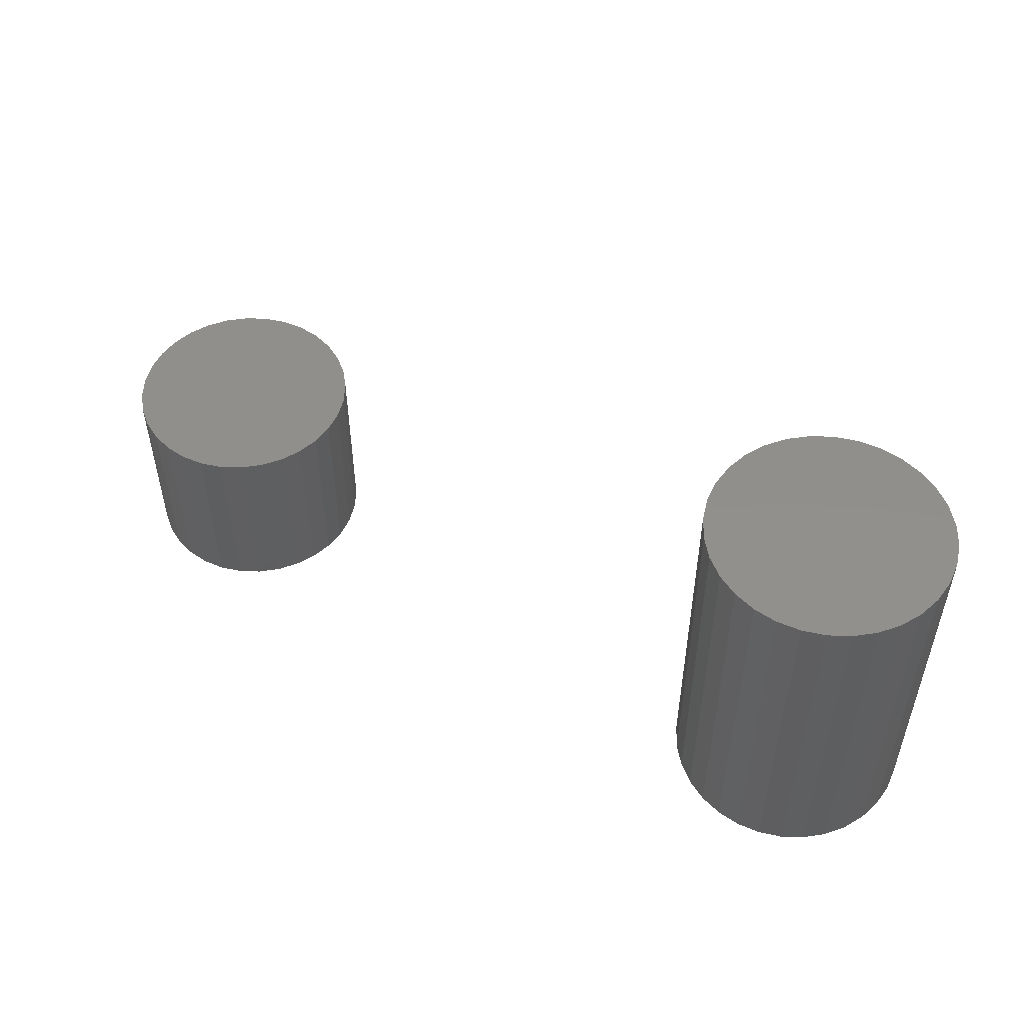
<metadata>
{"format":"stl","ext":"stl","renderer":"f3d","projection":"perspective","resolution":1024,"background":"white","views":[{"elev":51.1,"azim":-149.8,"up":"+Z"}]}
</metadata>
<code>
# stl→obj: 384 verts, 760 faces
v -0.4579 0.1504 0
v -0.4286 0.1475 0
v -0.4872 0.1475 0
v -0.5155 0.139 0
v -0.4003 0.139 0
v -0.4286 -0.1475 0
v -0.4872 -0.1475 0
v -0.4003 -0.139 0
v -0.4579 -0.1504 0
v -0.5155 -0.139 0
v -0.5415 -0.1251 0
v -0.3743 -0.1251 0
v -0.5643 -0.1064 0
v -0.3515 -0.1064 0
v -0.583 -0.08356 0
v -0.3328 -0.08356 0
v -0.5969 -0.05756 0
v -0.3189 -0.05756 0
v -0.6054 -0.02934 0
v -0.3104 -0.02934 0
v -0.6083 -1.337e-16 0
v -0.3075 -5.54e-17 0
v -0.6054 0.02934 0
v -0.3104 0.02934 0
v -0.5969 0.05756 0
v -0.3189 0.05756 0
v -0.583 0.08356 0
v -0.3328 0.08356 0
v -0.5643 0.1064 0
v -0.3515 0.1064 0
v -0.5415 0.1251 0
v -0.3743 0.1251 0
v -0.2997 -1.793e-16 0.007812
v -0.2997 0 0.4922
v -0.3027 -0.03087 0.007812
v -0.3027 -0.03087 0.4922
v -0.3117 -0.06055 0.007812
v -0.3117 -0.06055 0.4922
v -0.3263 -0.0879 0.007812
v -0.3263 -0.0879 0.4922
v -0.346 -0.1119 0.007812
v -0.346 -0.1119 0.4922
v -0.37 -0.1316 0.007812
v -0.37 -0.1316 0.4922
v -0.3973 -0.1462 0.007812
v -0.3973 -0.1462 0.4922
v -0.427 -0.1552 0.007812
v -0.427 -0.1552 0.4922
v -0.4579 -0.1582 0.007812
v -0.4579 -0.1582 0.4922
v -0.4888 -0.1552 0.007812
v -0.4888 -0.1552 0.4922
v -0.5184 -0.1462 0.007812
v -0.5184 -0.1462 0.4922
v -0.5458 -0.1316 0.007812
v -0.5458 -0.1316 0.4922
v -0.5698 -0.1119 0.007812
v -0.5698 -0.1119 0.4922
v -0.5895 -0.0879 0.007812
v -0.5895 -0.0879 0.4922
v -0.6041 -0.06055 0.007812
v -0.6041 -0.06055 0.4922
v -0.6131 -0.03087 0.007812
v -0.6131 -0.03087 0.4922
v -0.6161 1.938e-17 0.007812
v -0.6161 1.938e-17 0.4922
v -0.6131 0.03087 0.007812
v -0.6131 0.03087 0.4922
v -0.6041 0.06055 0.007812
v -0.6041 0.06055 0.4922
v -0.5895 0.0879 0.007812
v -0.5895 0.0879 0.4922
v -0.5698 0.1119 0.007812
v -0.5698 0.1119 0.4922
v -0.5458 0.1316 0.007812
v -0.5458 0.1316 0.4922
v -0.5184 0.1462 0.007812
v -0.5184 0.1462 0.4922
v -0.4888 0.1552 0.007812
v -0.4888 0.1552 0.4922
v -0.4579 0.1582 0.007812
v -0.4579 0.1582 0.4922
v -0.427 0.1552 0.007812
v -0.427 0.1552 0.4922
v -0.3973 0.1462 0.007812
v -0.3973 0.1462 0.4922
v -0.37 0.1316 0.007812
v -0.37 0.1316 0.4922
v -0.346 0.1119 0.007812
v -0.346 0.1119 0.4922
v -0.3263 0.0879 0.007812
v -0.3263 0.0879 0.4922
v -0.3117 0.06055 0.007812
v -0.3117 0.06055 0.4922
v -0.3027 0.03087 0.007812
v -0.3027 0.03087 0.4922
v -0.2998 0 0.006288
v -0.3029 -0.03084 0.006288
v -0.3003 0 0.004823
v -0.3033 -0.03075 0.004823
v -0.301 0 0.003472
v -0.304 -0.03061 0.003472
v -0.302 0 0.002288
v -0.305 -0.03042 0.002288
v -0.3031 0 0.001317
v -0.3061 -0.03019 0.001317
v -0.3045 0 0.0005947
v -0.3074 -0.02993 0.0005947
v -0.306 0 0.0001501
v -0.3089 -0.02964 0.0001501
v -0.6129 -0.03084 0.006288
v -0.616 -1.249e-16 0.006288
v -0.6125 -0.03075 0.004823
v -0.6155 -1.249e-16 0.004823
v -0.6118 -0.03061 0.003472
v -0.6148 -1.11e-16 0.003472
v -0.6108 -0.03042 0.002288
v -0.6138 -1.11e-16 0.002288
v -0.6097 -0.03019 0.001317
v -0.6126 -1.249e-16 0.001317
v -0.6083 -0.02993 0.0005947
v -0.6113 -1.249e-16 0.0005947
v -0.6069 -0.02964 0.0001501
v -0.6098 -1.249e-16 0.0001501
v -0.6039 -0.06049 0.006288
v -0.6035 -0.06032 0.004823
v -0.6029 -0.06005 0.003472
v -0.602 -0.05967 0.002288
v -0.6009 -0.05922 0.001317
v -0.5996 -0.0587 0.0005947
v -0.5983 -0.05814 0.0001501
v -0.5893 -0.08782 0.006288
v -0.589 -0.08757 0.004823
v -0.5884 -0.08717 0.003472
v -0.5876 -0.08663 0.002288
v -0.5866 -0.08598 0.001317
v -0.5854 -0.08522 0.0005947
v -0.5842 -0.08441 0.0001501
v -0.5697 -0.1118 0.006288
v -0.5694 -0.1115 0.004823
v -0.5688 -0.1109 0.003472
v -0.5682 -0.1103 0.002288
v -0.5673 -0.1094 0.001317
v -0.5664 -0.1085 0.0005947
v -0.5653 -0.1074 0.0001501
v -0.5457 -0.1314 0.006288
v -0.5455 -0.1311 0.004823
v -0.5451 -0.1305 0.003472
v -0.5445 -0.1297 0.002288
v -0.5439 -0.1287 0.001317
v -0.5431 -0.1275 0.0005947
v -0.5423 -0.1263 0.0001501
v -0.5184 -0.146 0.006288
v -0.5182 -0.1456 0.004823
v -0.5179 -0.145 0.003472
v -0.5176 -0.1441 0.002288
v -0.5171 -0.143 0.001317
v -0.5166 -0.1417 0.0005947
v -0.516 -0.1404 0.0001501
v -0.4887 -0.155 0.006288
v -0.4886 -0.1546 0.004823
v -0.4885 -0.1539 0.003472
v -0.4883 -0.1529 0.002288
v -0.4881 -0.1518 0.001317
v -0.4878 -0.1505 0.0005947
v -0.4875 -0.149 0.0001501
v -0.4579 -0.1581 0.006288
v -0.4579 -0.1576 0.004823
v -0.4579 -0.1569 0.003472
v -0.4579 -0.1559 0.002288
v -0.4579 -0.1548 0.001317
v -0.4579 -0.1534 0.0005947
v -0.4579 -0.1519 0.0001501
v -0.4271 -0.155 0.006288
v -0.4271 -0.1546 0.004823
v -0.4273 -0.1539 0.003472
v -0.4275 -0.1529 0.002288
v -0.4277 -0.1518 0.001317
v -0.428 -0.1505 0.0005947
v -0.4283 -0.149 0.0001501
v -0.3974 -0.146 0.006288
v -0.3976 -0.1456 0.004823
v -0.3978 -0.145 0.003472
v -0.3982 -0.1441 0.002288
v -0.3987 -0.143 0.001317
v -0.3992 -0.1417 0.0005947
v -0.3998 -0.1404 0.0001501
v -0.3701 -0.1314 0.006288
v -0.3703 -0.1311 0.004823
v -0.3707 -0.1305 0.003472
v -0.3713 -0.1297 0.002288
v -0.3719 -0.1287 0.001317
v -0.3727 -0.1275 0.0005947
v -0.3735 -0.1263 0.0001501
v -0.3461 -0.1118 0.006288
v -0.3464 -0.1115 0.004823
v -0.3469 -0.1109 0.003472
v -0.3476 -0.1103 0.002288
v -0.3485 -0.1094 0.001317
v -0.3494 -0.1085 0.0005947
v -0.3505 -0.1074 0.0001501
v -0.3265 -0.08782 0.006288
v -0.3268 -0.08757 0.004823
v -0.3274 -0.08717 0.003472
v -0.3282 -0.08663 0.002288
v -0.3292 -0.08598 0.001317
v -0.3303 -0.08522 0.0005947
v -0.3316 -0.08441 0.0001501
v -0.3119 -0.06049 0.006288
v -0.3123 -0.06032 0.004823
v -0.3129 -0.06005 0.003472
v -0.3138 -0.05967 0.002288
v -0.3149 -0.05922 0.001317
v -0.3162 -0.0587 0.0005947
v -0.3175 -0.05814 0.0001501
v -0.6129 0.03084 0.006288
v -0.6125 0.03075 0.004823
v -0.6118 0.03061 0.003472
v -0.6108 0.03042 0.002288
v -0.6097 0.03019 0.001317
v -0.6083 0.02993 0.0005947
v -0.6069 0.02964 0.0001501
v -0.3029 0.03084 0.006288
v -0.3033 0.03075 0.004823
v -0.304 0.03061 0.003472
v -0.305 0.03042 0.002288
v -0.3061 0.03019 0.001317
v -0.3074 0.02993 0.0005947
v -0.3089 0.02964 0.0001501
v -0.3119 0.06049 0.006288
v -0.3123 0.06032 0.004823
v -0.3129 0.06005 0.003472
v -0.3138 0.05967 0.002288
v -0.3149 0.05922 0.001317
v -0.3162 0.0587 0.0005947
v -0.3175 0.05814 0.0001501
v -0.3265 0.08782 0.006288
v -0.3268 0.08757 0.004823
v -0.3274 0.08717 0.003472
v -0.3282 0.08663 0.002288
v -0.3292 0.08598 0.001317
v -0.3303 0.08522 0.0005947
v -0.3316 0.08441 0.0001501
v -0.3461 0.1118 0.006288
v -0.3464 0.1115 0.004823
v -0.3469 0.1109 0.003472
v -0.3476 0.1103 0.002288
v -0.3485 0.1094 0.001317
v -0.3494 0.1085 0.0005947
v -0.3505 0.1074 0.0001501
v -0.3701 0.1314 0.006288
v -0.3703 0.1311 0.004823
v -0.3707 0.1305 0.003472
v -0.3713 0.1297 0.002288
v -0.3719 0.1287 0.001317
v -0.3727 0.1275 0.0005947
v -0.3735 0.1263 0.0001501
v -0.3974 0.146 0.006288
v -0.3976 0.1456 0.004823
v -0.3978 0.145 0.003472
v -0.3982 0.1441 0.002288
v -0.3987 0.143 0.001317
v -0.3992 0.1417 0.0005947
v -0.3998 0.1404 0.0001501
v -0.4271 0.155 0.006288
v -0.4271 0.1546 0.004823
v -0.4273 0.1539 0.003472
v -0.4275 0.1529 0.002288
v -0.4277 0.1518 0.001317
v -0.428 0.1505 0.0005947
v -0.4283 0.149 0.0001501
v -0.4579 0.1581 0.006288
v -0.4579 0.1576 0.004823
v -0.4579 0.1569 0.003472
v -0.4579 0.1559 0.002288
v -0.4579 0.1548 0.001317
v -0.4579 0.1534 0.0005947
v -0.4579 0.1519 0.0001501
v -0.4887 0.155 0.006288
v -0.4886 0.1546 0.004823
v -0.4885 0.1539 0.003472
v -0.4883 0.1529 0.002288
v -0.4881 0.1518 0.001317
v -0.4878 0.1505 0.0005947
v -0.4875 0.149 0.0001501
v -0.5184 0.146 0.006288
v -0.5182 0.1456 0.004823
v -0.5179 0.145 0.003472
v -0.5176 0.1441 0.002288
v -0.5171 0.143 0.001317
v -0.5166 0.1417 0.0005947
v -0.516 0.1404 0.0001501
v -0.5457 0.1314 0.006288
v -0.5455 0.1311 0.004823
v -0.5451 0.1305 0.003472
v -0.5445 0.1297 0.002288
v -0.5439 0.1287 0.001317
v -0.5431 0.1275 0.0005947
v -0.5423 0.1263 0.0001501
v -0.5697 0.1118 0.006288
v -0.5694 0.1115 0.004823
v -0.5688 0.1109 0.003472
v -0.5682 0.1103 0.002288
v -0.5673 0.1094 0.001317
v -0.5664 0.1085 0.0005947
v -0.5653 0.1074 0.0001501
v -0.5893 0.08782 0.006288
v -0.589 0.08757 0.004823
v -0.5884 0.08717 0.003472
v -0.5876 0.08663 0.002288
v -0.5866 0.08598 0.001317
v -0.5854 0.08522 0.0005947
v -0.5842 0.08441 0.0001501
v -0.6039 0.06049 0.006288
v -0.6035 0.06032 0.004823
v -0.6029 0.06005 0.003472
v -0.602 0.05967 0.002288
v -0.6009 0.05922 0.001317
v -0.5996 0.0587 0.0005947
v -0.5983 0.05814 0.0001501
v 0.4339 0.1513 0.25
v 0.4932 0.1513 0.25
v 0.4636 0.1542 0.25
v 0.4054 0.1426 0.25
v 0.5217 0.1426 0.25
v 0.5217 -0.1382 0.25
v 0.4339 -0.1468 0.25
v 0.4932 -0.1468 0.25
v 0.4636 -0.1498 0.25
v 0.548 0.1286 0.25
v 0.3791 0.1286 0.25
v 0.571 0.1097 0.25
v 0.3561 0.1097 0.25
v 0.5899 0.08665 0.25
v 0.3372 0.08665 0.25
v 0.604 0.06038 0.25
v 0.3232 0.06038 0.25
v 0.6126 0.03187 0.25
v 0.3145 0.03187 0.25
v 0.6155 0.00222 0.25
v 0.3116 0.00222 0.25
v 0.6126 -0.02743 0.25
v 0.3145 -0.02743 0.25
v 0.604 -0.05594 0.25
v 0.3232 -0.05594 0.25
v 0.5899 -0.08221 0.25
v 0.3372 -0.08221 0.25
v 0.571 -0.1052 0.25
v 0.3561 -0.1052 0.25
v 0.548 -0.1241 0.25
v 0.3791 -0.1241 0.25
v 0.4054 -0.1382 0.25
v 0.4636 0.1542 0
v 0.4932 0.1513 0
v 0.4339 0.1513 0
v 0.4054 0.1426 0
v 0.5217 0.1426 0
v 0.4932 -0.1468 0
v 0.4339 -0.1468 0
v 0.5217 -0.1382 0
v 0.4636 -0.1498 0
v 0.4054 -0.1382 0
v 0.3791 -0.1241 0
v 0.548 -0.1241 0
v 0.3561 -0.1052 0
v 0.571 -0.1052 0
v 0.3372 -0.08221 0
v 0.5899 -0.08221 0
v 0.3232 -0.05594 0
v 0.604 -0.05594 0
v 0.3145 -0.02743 0
v 0.6126 -0.02743 0
v 0.3116 0.00222 0
v 0.6155 0.00222 0
v 0.3145 0.03187 0
v 0.6126 0.03187 0
v 0.3232 0.06038 0
v 0.604 0.06038 0
v 0.3372 0.08665 0
v 0.5899 0.08665 0
v 0.3561 0.1097 0
v 0.571 0.1097 0
v 0.3791 0.1286 0
v 0.548 0.1286 0
f 1 2 3
f 4 3 2
f 5 4 2
f 6 7 8
f 9 7 6
f 7 10 8
f 8 10 11
f 8 11 12
f 12 11 13
f 12 13 14
f 14 13 15
f 14 15 16
f 16 15 17
f 16 17 18
f 18 17 19
f 18 19 20
f 20 19 21
f 20 21 22
f 22 21 23
f 22 23 24
f 24 23 25
f 24 25 26
f 26 25 27
f 26 27 28
f 28 27 29
f 28 29 30
f 30 29 31
f 30 31 32
f 32 31 4
f 32 4 5
f 33 34 35
f 35 34 36
f 35 36 37
f 37 36 38
f 37 38 39
f 39 38 40
f 39 40 41
f 41 40 42
f 41 42 43
f 43 42 44
f 43 44 45
f 45 44 46
f 45 46 47
f 47 46 48
f 47 48 49
f 49 48 50
f 49 50 51
f 51 50 52
f 51 52 53
f 53 52 54
f 53 54 55
f 55 54 56
f 55 56 57
f 57 56 58
f 57 58 59
f 59 58 60
f 59 60 61
f 61 60 62
f 61 62 63
f 63 62 64
f 63 64 65
f 65 64 66
f 65 66 67
f 67 66 68
f 67 68 69
f 69 68 70
f 69 70 71
f 71 70 72
f 71 72 73
f 73 72 74
f 73 74 75
f 75 74 76
f 75 76 77
f 77 76 78
f 77 78 79
f 79 78 80
f 79 80 81
f 81 80 82
f 81 82 83
f 83 82 84
f 83 84 85
f 85 84 86
f 85 86 87
f 87 86 88
f 87 88 89
f 89 88 90
f 89 90 91
f 91 90 92
f 91 92 93
f 93 92 94
f 93 94 95
f 95 94 96
f 95 96 33
f 33 96 34
f 33 35 97
f 97 35 98
f 97 98 99
f 99 98 100
f 99 100 101
f 101 100 102
f 101 102 103
f 103 102 104
f 103 104 105
f 105 104 106
f 105 106 107
f 107 106 108
f 107 108 109
f 109 108 110
f 109 110 22
f 22 110 20
f 63 65 111
f 111 65 112
f 111 112 113
f 113 112 114
f 113 114 115
f 115 114 116
f 115 116 117
f 117 116 118
f 117 118 119
f 119 118 120
f 119 120 121
f 121 120 122
f 121 122 123
f 123 122 124
f 123 124 19
f 19 124 21
f 61 63 125
f 125 63 111
f 125 111 126
f 126 111 113
f 126 113 127
f 127 113 115
f 127 115 128
f 128 115 117
f 128 117 129
f 129 117 119
f 129 119 130
f 130 119 121
f 130 121 131
f 131 121 123
f 131 123 17
f 17 123 19
f 59 61 132
f 132 61 125
f 132 125 133
f 133 125 126
f 133 126 134
f 134 126 127
f 134 127 135
f 135 127 128
f 135 128 136
f 136 128 129
f 136 129 137
f 137 129 130
f 137 130 138
f 138 130 131
f 138 131 15
f 15 131 17
f 57 59 139
f 139 59 132
f 139 132 140
f 140 132 133
f 140 133 141
f 141 133 134
f 141 134 142
f 142 134 135
f 142 135 143
f 143 135 136
f 143 136 144
f 144 136 137
f 144 137 145
f 145 137 138
f 145 138 13
f 13 138 15
f 55 57 146
f 146 57 139
f 146 139 147
f 147 139 140
f 147 140 148
f 148 140 141
f 148 141 149
f 149 141 142
f 149 142 150
f 150 142 143
f 150 143 151
f 151 143 144
f 151 144 152
f 152 144 145
f 152 145 11
f 11 145 13
f 53 55 153
f 153 55 146
f 153 146 154
f 154 146 147
f 154 147 155
f 155 147 148
f 155 148 156
f 156 148 149
f 156 149 157
f 157 149 150
f 157 150 158
f 158 150 151
f 158 151 159
f 159 151 152
f 159 152 10
f 10 152 11
f 51 53 160
f 160 53 153
f 160 153 161
f 161 153 154
f 161 154 162
f 162 154 155
f 162 155 163
f 163 155 156
f 163 156 164
f 164 156 157
f 164 157 165
f 165 157 158
f 165 158 166
f 166 158 159
f 166 159 7
f 7 159 10
f 49 51 167
f 167 51 160
f 167 160 168
f 168 160 161
f 168 161 169
f 169 161 162
f 169 162 170
f 170 162 163
f 170 163 171
f 171 163 164
f 171 164 172
f 172 164 165
f 172 165 173
f 173 165 166
f 173 166 9
f 9 166 7
f 47 49 174
f 174 49 167
f 174 167 175
f 175 167 168
f 175 168 176
f 176 168 169
f 176 169 177
f 177 169 170
f 177 170 178
f 178 170 171
f 178 171 179
f 179 171 172
f 179 172 180
f 180 172 173
f 180 173 6
f 6 173 9
f 45 47 181
f 181 47 174
f 181 174 182
f 182 174 175
f 182 175 183
f 183 175 176
f 183 176 184
f 184 176 177
f 184 177 185
f 185 177 178
f 185 178 186
f 186 178 179
f 186 179 187
f 187 179 180
f 187 180 8
f 8 180 6
f 43 45 188
f 188 45 181
f 188 181 189
f 189 181 182
f 189 182 190
f 190 182 183
f 190 183 191
f 191 183 184
f 191 184 192
f 192 184 185
f 192 185 193
f 193 185 186
f 193 186 194
f 194 186 187
f 194 187 12
f 12 187 8
f 41 43 195
f 195 43 188
f 195 188 196
f 196 188 189
f 196 189 197
f 197 189 190
f 197 190 198
f 198 190 191
f 198 191 199
f 199 191 192
f 199 192 200
f 200 192 193
f 200 193 201
f 201 193 194
f 201 194 14
f 14 194 12
f 39 41 202
f 202 41 195
f 202 195 203
f 203 195 196
f 203 196 204
f 204 196 197
f 204 197 205
f 205 197 198
f 205 198 206
f 206 198 199
f 206 199 207
f 207 199 200
f 207 200 208
f 208 200 201
f 208 201 16
f 16 201 14
f 37 39 209
f 209 39 202
f 209 202 210
f 210 202 203
f 210 203 211
f 211 203 204
f 211 204 212
f 212 204 205
f 212 205 213
f 213 205 206
f 213 206 214
f 214 206 207
f 214 207 215
f 215 207 208
f 215 208 18
f 18 208 16
f 35 37 98
f 98 37 209
f 98 209 100
f 100 209 210
f 100 210 102
f 102 210 211
f 102 211 104
f 104 211 212
f 104 212 106
f 106 212 213
f 106 213 108
f 108 213 214
f 108 214 110
f 110 214 215
f 110 215 20
f 20 215 18
f 65 67 112
f 112 67 216
f 112 216 114
f 114 216 217
f 114 217 116
f 116 217 218
f 116 218 118
f 118 218 219
f 118 219 120
f 120 219 220
f 120 220 122
f 122 220 221
f 122 221 124
f 124 221 222
f 124 222 21
f 21 222 23
f 95 33 223
f 223 33 97
f 223 97 224
f 224 97 99
f 224 99 225
f 225 99 101
f 225 101 226
f 226 101 103
f 226 103 227
f 227 103 105
f 227 105 228
f 228 105 107
f 228 107 229
f 229 107 109
f 229 109 24
f 24 109 22
f 93 95 230
f 230 95 223
f 230 223 231
f 231 223 224
f 231 224 232
f 232 224 225
f 232 225 233
f 233 225 226
f 233 226 234
f 234 226 227
f 234 227 235
f 235 227 228
f 235 228 236
f 236 228 229
f 236 229 26
f 26 229 24
f 91 93 237
f 237 93 230
f 237 230 238
f 238 230 231
f 238 231 239
f 239 231 232
f 239 232 240
f 240 232 233
f 240 233 241
f 241 233 234
f 241 234 242
f 242 234 235
f 242 235 243
f 243 235 236
f 243 236 28
f 28 236 26
f 89 91 244
f 244 91 237
f 244 237 245
f 245 237 238
f 245 238 246
f 246 238 239
f 246 239 247
f 247 239 240
f 247 240 248
f 248 240 241
f 248 241 249
f 249 241 242
f 249 242 250
f 250 242 243
f 250 243 30
f 30 243 28
f 87 89 251
f 251 89 244
f 251 244 252
f 252 244 245
f 252 245 253
f 253 245 246
f 253 246 254
f 254 246 247
f 254 247 255
f 255 247 248
f 255 248 256
f 256 248 249
f 256 249 257
f 257 249 250
f 257 250 32
f 32 250 30
f 85 87 258
f 258 87 251
f 258 251 259
f 259 251 252
f 259 252 260
f 260 252 253
f 260 253 261
f 261 253 254
f 261 254 262
f 262 254 255
f 262 255 263
f 263 255 256
f 263 256 264
f 264 256 257
f 264 257 5
f 5 257 32
f 83 85 265
f 265 85 258
f 265 258 266
f 266 258 259
f 266 259 267
f 267 259 260
f 267 260 268
f 268 260 261
f 268 261 269
f 269 261 262
f 269 262 270
f 270 262 263
f 270 263 271
f 271 263 264
f 271 264 2
f 2 264 5
f 81 83 272
f 272 83 265
f 272 265 273
f 273 265 266
f 273 266 274
f 274 266 267
f 274 267 275
f 275 267 268
f 275 268 276
f 276 268 269
f 276 269 277
f 277 269 270
f 277 270 278
f 278 270 271
f 278 271 1
f 1 271 2
f 79 81 279
f 279 81 272
f 279 272 280
f 280 272 273
f 280 273 281
f 281 273 274
f 281 274 282
f 282 274 275
f 282 275 283
f 283 275 276
f 283 276 284
f 284 276 277
f 284 277 285
f 285 277 278
f 285 278 3
f 3 278 1
f 77 79 286
f 286 79 279
f 286 279 287
f 287 279 280
f 287 280 288
f 288 280 281
f 288 281 289
f 289 281 282
f 289 282 290
f 290 282 283
f 290 283 291
f 291 283 284
f 291 284 292
f 292 284 285
f 292 285 4
f 4 285 3
f 75 77 293
f 293 77 286
f 293 286 294
f 294 286 287
f 294 287 295
f 295 287 288
f 295 288 296
f 296 288 289
f 296 289 297
f 297 289 290
f 297 290 298
f 298 290 291
f 298 291 299
f 299 291 292
f 299 292 31
f 31 292 4
f 73 75 300
f 300 75 293
f 300 293 301
f 301 293 294
f 301 294 302
f 302 294 295
f 302 295 303
f 303 295 296
f 303 296 304
f 304 296 297
f 304 297 305
f 305 297 298
f 305 298 306
f 306 298 299
f 306 299 29
f 29 299 31
f 71 73 307
f 307 73 300
f 307 300 308
f 308 300 301
f 308 301 309
f 309 301 302
f 309 302 310
f 310 302 303
f 310 303 311
f 311 303 304
f 311 304 312
f 312 304 305
f 312 305 313
f 313 305 306
f 313 306 27
f 27 306 29
f 69 71 314
f 314 71 307
f 314 307 315
f 315 307 308
f 315 308 316
f 316 308 309
f 316 309 317
f 317 309 310
f 317 310 318
f 318 310 311
f 318 311 319
f 319 311 312
f 319 312 320
f 320 312 313
f 320 313 25
f 25 313 27
f 67 69 216
f 216 69 314
f 216 314 217
f 217 314 315
f 217 315 218
f 218 315 316
f 218 316 219
f 219 316 317
f 219 317 220
f 220 317 318
f 220 318 221
f 221 318 319
f 221 319 222
f 222 319 320
f 222 320 23
f 23 320 25
f 80 84 82
f 84 80 78
f 84 78 86
f 46 52 48
f 48 52 50
f 86 78 88
f 88 78 76
f 88 76 90
f 90 76 74
f 90 74 92
f 92 74 72
f 92 72 94
f 94 72 70
f 94 70 96
f 96 70 68
f 96 68 34
f 34 68 66
f 34 66 36
f 36 66 64
f 36 64 38
f 38 64 62
f 38 62 40
f 40 62 60
f 40 60 42
f 42 60 58
f 42 58 44
f 44 58 56
f 44 56 46
f 46 56 54
f 46 54 52
f 321 322 323
f 322 321 324
f 322 324 325
f 326 327 328
f 328 327 329
f 325 324 330
f 330 324 331
f 330 331 332
f 332 331 333
f 332 333 334
f 334 333 335
f 334 335 336
f 336 335 337
f 336 337 338
f 338 337 339
f 338 339 340
f 340 339 341
f 340 341 342
f 342 341 343
f 342 343 344
f 344 343 345
f 344 345 346
f 346 345 347
f 346 347 348
f 348 347 349
f 348 349 350
f 350 349 351
f 350 351 326
f 326 351 352
f 326 352 327
f 353 354 355
f 356 355 354
f 357 356 354
f 358 359 360
f 361 359 358
f 359 362 360
f 360 362 363
f 360 363 364
f 364 363 365
f 364 365 366
f 366 365 367
f 366 367 368
f 368 367 369
f 368 369 370
f 370 369 371
f 370 371 372
f 372 371 373
f 372 373 374
f 374 373 375
f 374 375 376
f 376 375 377
f 376 377 378
f 378 377 379
f 378 379 380
f 380 379 381
f 380 381 382
f 382 381 383
f 382 383 384
f 384 383 356
f 384 356 357
f 374 340 372
f 372 340 342
f 372 342 370
f 370 342 344
f 370 344 368
f 368 344 346
f 368 346 366
f 366 346 348
f 366 348 364
f 364 348 350
f 364 350 360
f 360 350 326
f 360 326 358
f 358 326 328
f 358 328 361
f 361 328 329
f 361 329 359
f 359 329 327
f 359 327 362
f 362 327 352
f 362 352 363
f 363 352 351
f 363 351 365
f 365 351 349
f 365 349 367
f 367 349 347
f 367 347 369
f 369 347 345
f 369 345 371
f 371 345 343
f 371 343 373
f 373 343 341
f 373 341 375
f 375 341 339
f 375 339 377
f 377 339 337
f 377 337 379
f 379 337 335
f 379 335 381
f 381 335 333
f 381 333 383
f 383 333 331
f 383 331 356
f 356 331 324
f 356 324 355
f 355 324 321
f 355 321 353
f 353 321 323
f 353 323 354
f 354 323 322
f 354 322 357
f 357 322 325
f 357 325 384
f 384 325 330
f 384 330 382
f 382 330 332
f 382 332 380
f 380 332 334
f 380 334 378
f 378 334 336
f 378 336 376
f 376 336 338
f 376 338 374
f 374 338 340

</code>
